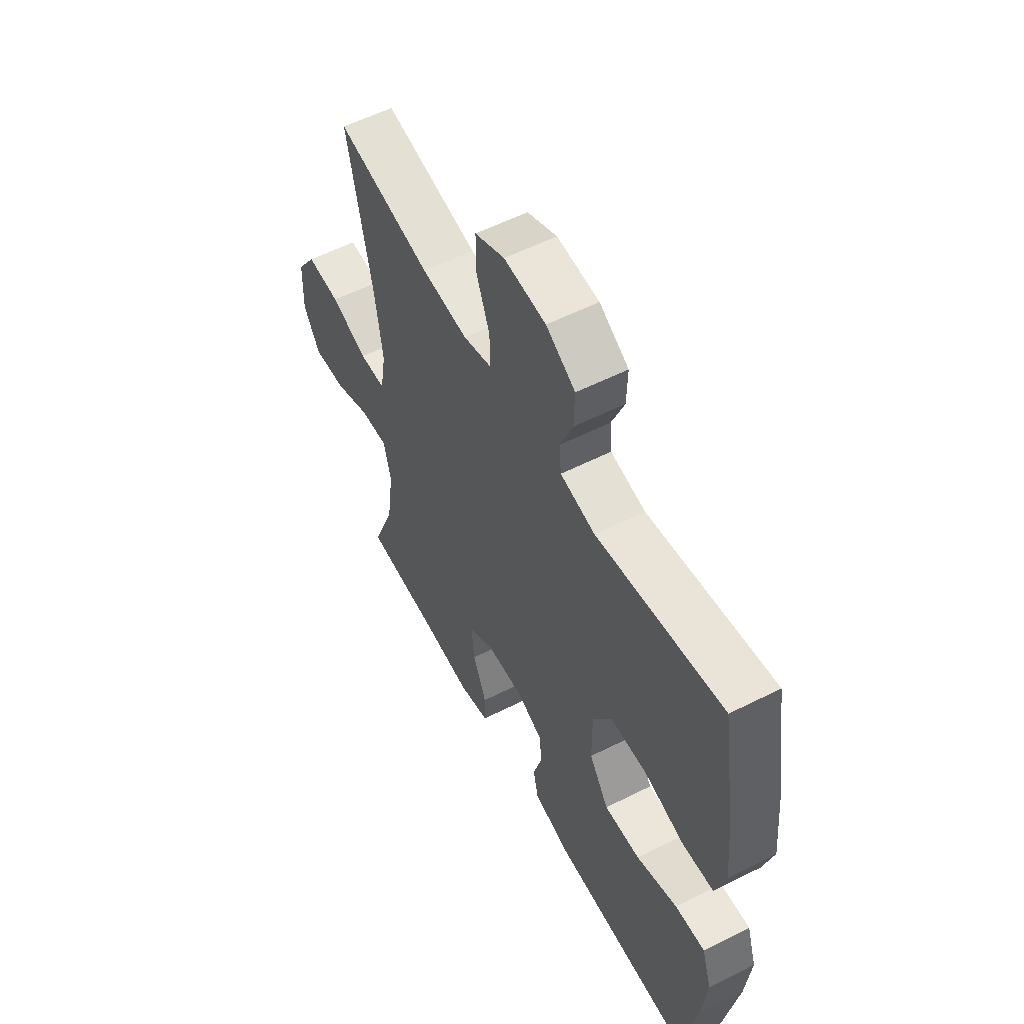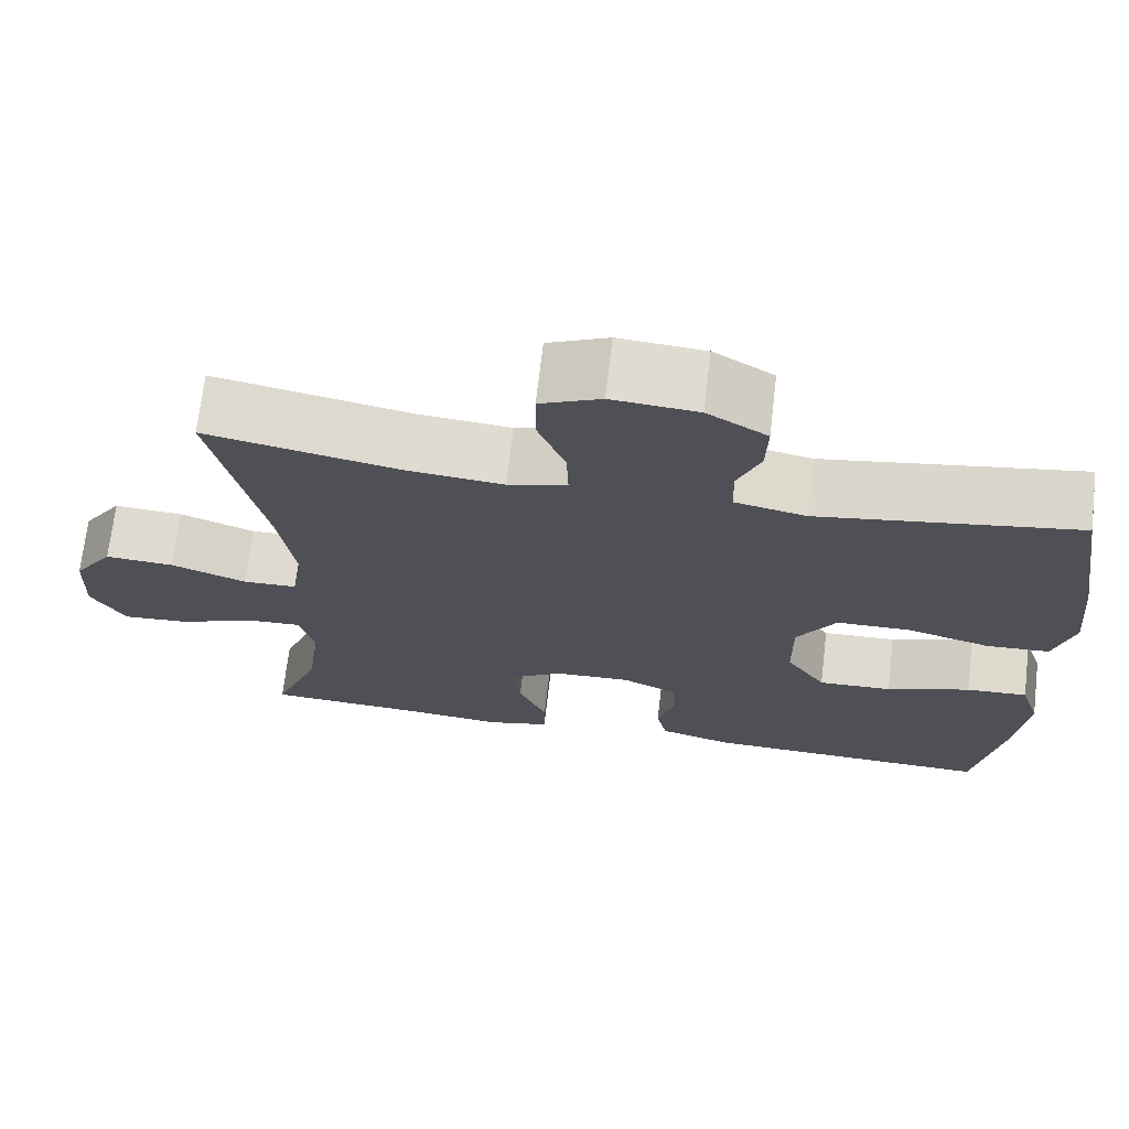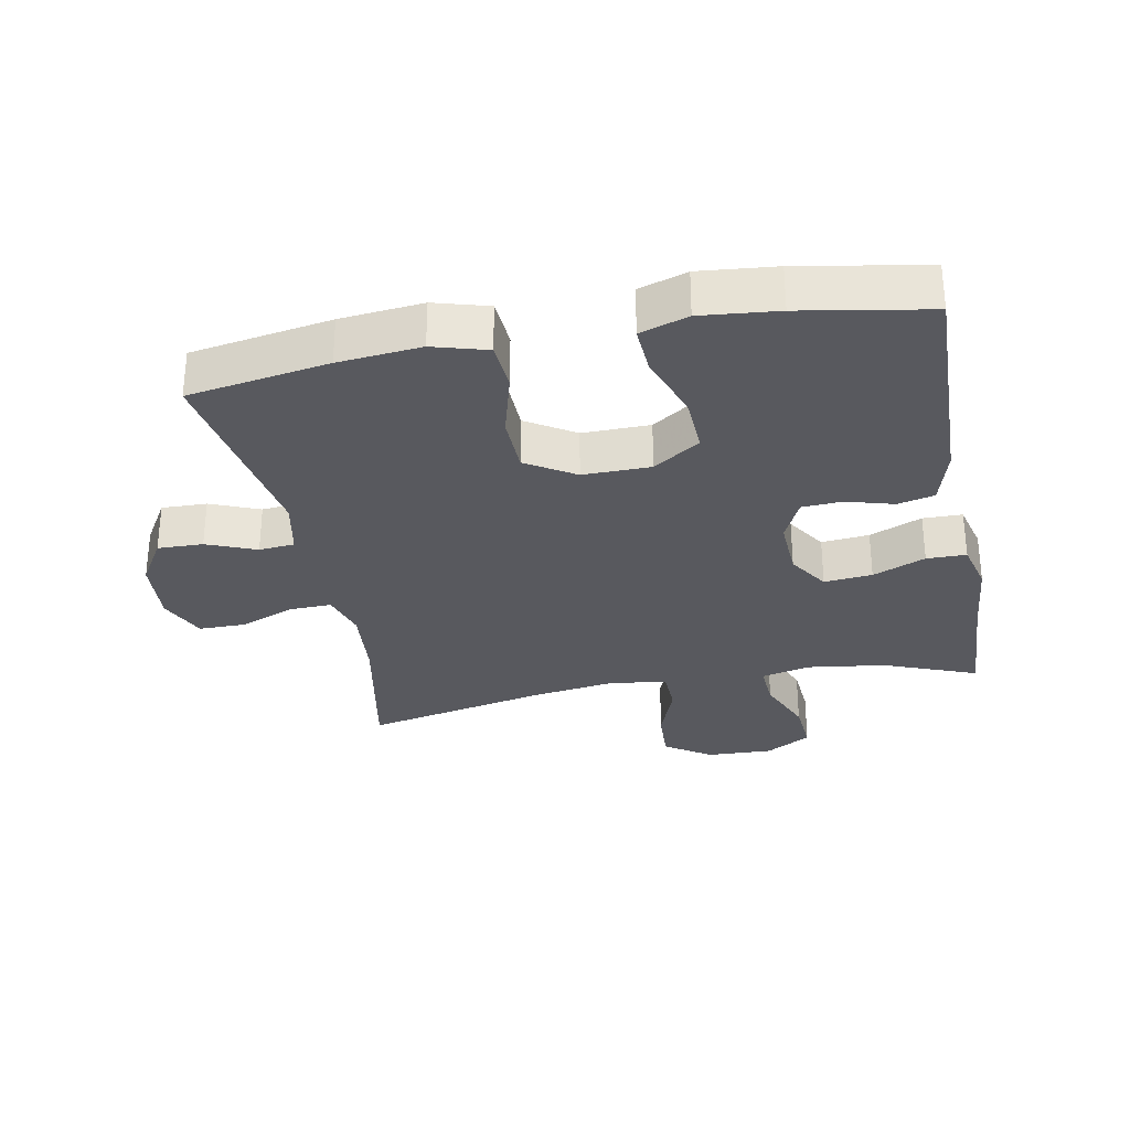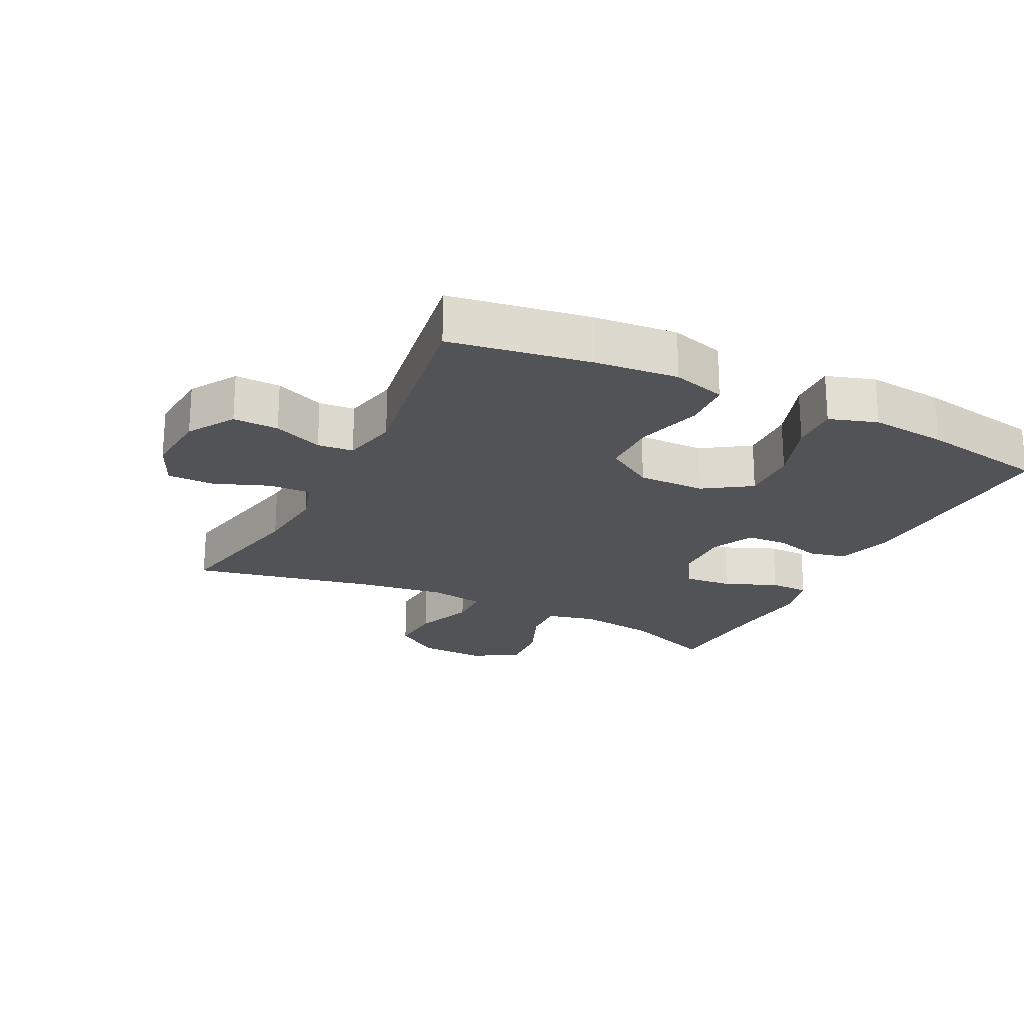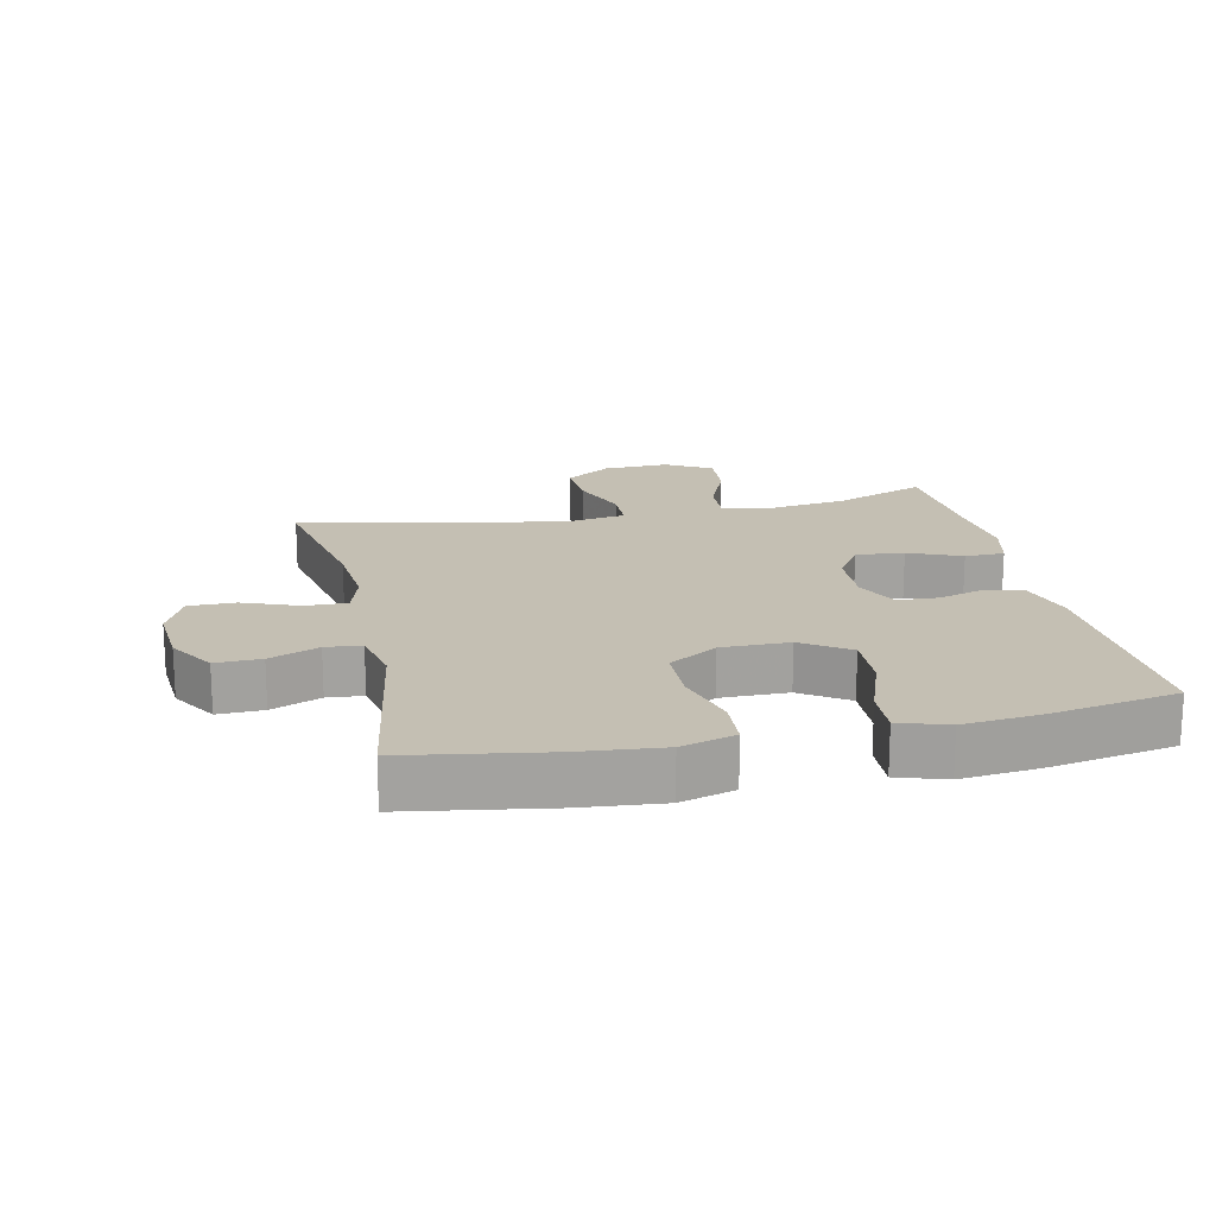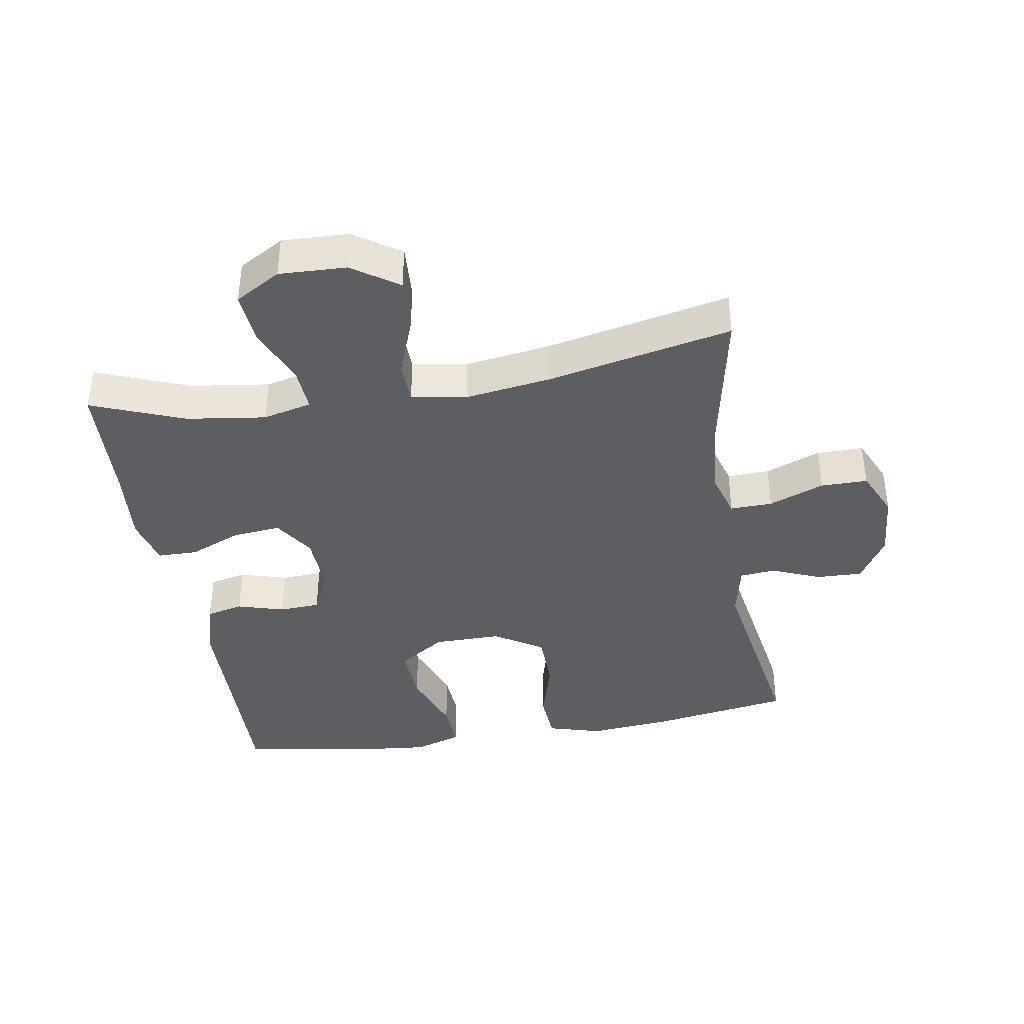
<metadata>
{"format":"obj","ext":"obj","renderer":"f3d","projection":"perspective","resolution":1024,"background":"white","views":[{"elev":56.5,"azim":62.2,"up":"+Z"},{"elev":70.3,"azim":6.7,"up":"+Z"},{"elev":-30.3,"azim":101.0,"up":"+Y"},{"elev":-21.9,"azim":63.4,"up":"+Y"},{"elev":17.9,"azim":77.7,"up":"+Y"},{"elev":-39.1,"azim":-80.5,"up":"+Y"}]}
</metadata>
<code>
v 0.5 0.07 -0.5
v 0.149 0.07 -0.49
v 0.061 0.07 -0.465
v 0.048 0.07 -0.408
v 0.069 0.07 -0.336
v 0.066 0.07 -0.273
v -0.001 0.07 -0.242
v -0.093 0.07 -0.246
v -0.155 0.07 -0.286
v -0.148 0.07 -0.36
v -0.114 0.07 -0.441
v -0.115 0.07 -0.502
v -0.191 0.07 -0.521
v -0.311 0.07 -0.51
v -0.5 0.07 -0.5
v -0.444 0.07 -0.357
v -0.427 0.07 -0.235
v -0.445 0.07 -0.16
v -0.513 0.07 -0.164
v -0.604 0.07 -0.202
v -0.685 0.07 -0.208
v -0.726 0.07 -0.138
v -0.722 0.07 -0.035
v -0.674 0.07 0.036
v -0.591 0.07 0.031
v -0.5 0.07 -0.003
v -0.435 0.07 -0.001
v -0.421 0.07 0.084
v -0.44 0.07 0.216
v -0.5 0.07 0.5
v -0.266 0.07 0.454
v -0.152 0.07 0.444
v -0.081 0.07 0.465
v -0.083 0.07 0.53
v -0.116 0.07 0.615
v -0.116 0.07 0.687
v -0.043 0.07 0.72
v 0.06 0.07 0.712
v 0.132 0.07 0.668
v 0.13 0.07 0.598
v 0.099 0.07 0.522
v 0.104 0.07 0.467
v 0.19 0.07 0.449
v 0.5 0.07 0.5
v 0.535 0.07 0.284
v 0.547 0.07 0.157
v 0.523 0.07 0.074
v 0.447 0.07 0.069
v 0.346 0.07 0.097
v 0.257 0.07 0.095
v 0.21 0.07 0.02
v 0.211 0.07 -0.084
v 0.259 0.07 -0.156
v 0.348 0.07 -0.152
v 0.449 0.07 -0.116
v 0.523 0.07 -0.112
v 0.547 0.07 -0.186
v 0.535 0.07 -0.304
v 0.5 0 -0.5
v 0.149 0 -0.49
v 0.061 0 -0.465
v 0.048 0 -0.408
v 0.069 0 -0.336
v 0.066 0 -0.273
v -0.001 0 -0.242
v -0.093 0 -0.246
v -0.155 0 -0.286
v -0.148 0 -0.36
v -0.114 0 -0.441
v -0.115 0 -0.502
v -0.191 0 -0.521
v -0.311 0 -0.51
v -0.5 0 -0.5
v -0.444 0 -0.357
v -0.427 0 -0.235
v -0.445 0 -0.16
v -0.513 0 -0.164
v -0.604 0 -0.202
v -0.685 0 -0.208
v -0.726 0 -0.138
v -0.722 0 -0.035
v -0.674 0 0.036
v -0.591 0 0.031
v -0.5 0 -0.003
v -0.435 0 -0.001
v -0.421 0 0.084
v -0.44 0 0.216
v -0.5 0 0.5
v -0.266 0 0.454
v -0.152 0 0.444
v -0.081 0 0.465
v -0.083 0 0.53
v -0.116 0 0.615
v -0.116 0 0.687
v -0.043 0 0.72
v 0.06 0 0.712
v 0.132 0 0.668
v 0.13 0 0.598
v 0.099 0 0.522
v 0.104 0 0.467
v 0.19 0 0.449
v 0.5 0 0.5
v 0.535 0 0.284
v 0.547 0 0.157
v 0.523 0 0.074
v 0.447 0 0.069
v 0.346 0 0.097
v 0.257 0 0.095
v 0.21 0 0.02
v 0.211 0 -0.084
v 0.259 0 -0.156
v 0.348 0 -0.152
v 0.449 0 -0.116
v 0.523 0 -0.112
v 0.547 0 -0.186
v 0.535 0 -0.304
f 54 55 56 57
f 53 54 57 58
f 46 47 48 49
f 46 49 50
f 43 44 45 46
f 42 43 46 50
f 38 39 40 41
f 38 41 42
f 37 38 42
f 34 35 36 37
f 33 34 37 42
f 32 33 42 50
f 29 30 31
f 28 29 31 32
f 27 28 32 50
f 23 24 25 26
f 23 26 27
f 22 23 27
f 19 20 21 22
f 18 19 22 27
f 17 18 27 50
f 14 15 16
f 10 11 12 13
f 9 10 13 14
f 2 3 4 5
f 2 5 6
f 53 58 1 2
f 52 53 2 6
f 51 52 6 7
f 50 51 7 8
f 17 50 8 9
f 9 14 16 17
f 115 114 113 112
f 116 115 112 111
f 107 106 105 104
f 108 107 104
f 104 103 102 101
f 108 104 101 100
f 99 98 97 96
f 100 99 96
f 100 96 95
f 95 94 93 92
f 100 95 92 91
f 108 100 91 90
f 89 88 87
f 90 89 87 86
f 108 90 86 85
f 84 83 82 81
f 85 84 81
f 85 81 80
f 80 79 78 77
f 85 80 77 76
f 108 85 76 75
f 74 73 72
f 71 70 69 68
f 72 71 68 67
f 63 62 61 60
f 64 63 60
f 60 59 116 111
f 64 60 111 110
f 65 64 110 109
f 66 65 109 108
f 67 66 108 75
f 75 74 72 67
f 1 59 60 2
f 2 60 61 3
f 3 61 62 4
f 4 62 63 5
f 5 63 64 6
f 6 64 65 7
f 7 65 66 8
f 8 66 67 9
f 9 67 68 10
f 10 68 69 11
f 11 69 70 12
f 12 70 71 13
f 13 71 72 14
f 14 72 73 15
f 15 73 74 16
f 16 74 75 17
f 17 75 76 18
f 18 76 77 19
f 19 77 78 20
f 20 78 79 21
f 21 79 80 22
f 22 80 81 23
f 23 81 82 24
f 24 82 83 25
f 25 83 84 26
f 26 84 85 27
f 27 85 86 28
f 28 86 87 29
f 29 87 88 30
f 30 88 89 31
f 31 89 90 32
f 32 90 91 33
f 33 91 92 34
f 34 92 93 35
f 35 93 94 36
f 36 94 95 37
f 37 95 96 38
f 38 96 97 39
f 39 97 98 40
f 40 98 99 41
f 41 99 100 42
f 42 100 101 43
f 43 101 102 44
f 44 102 103 45
f 45 103 104 46
f 46 104 105 47
f 47 105 106 48
f 48 106 107 49
f 49 107 108 50
f 50 108 109 51
f 51 109 110 52
f 52 110 111 53
f 53 111 112 54
f 54 112 113 55
f 55 113 114 56
f 56 114 115 57
f 57 115 116 58
f 58 116 59 1

</code>
